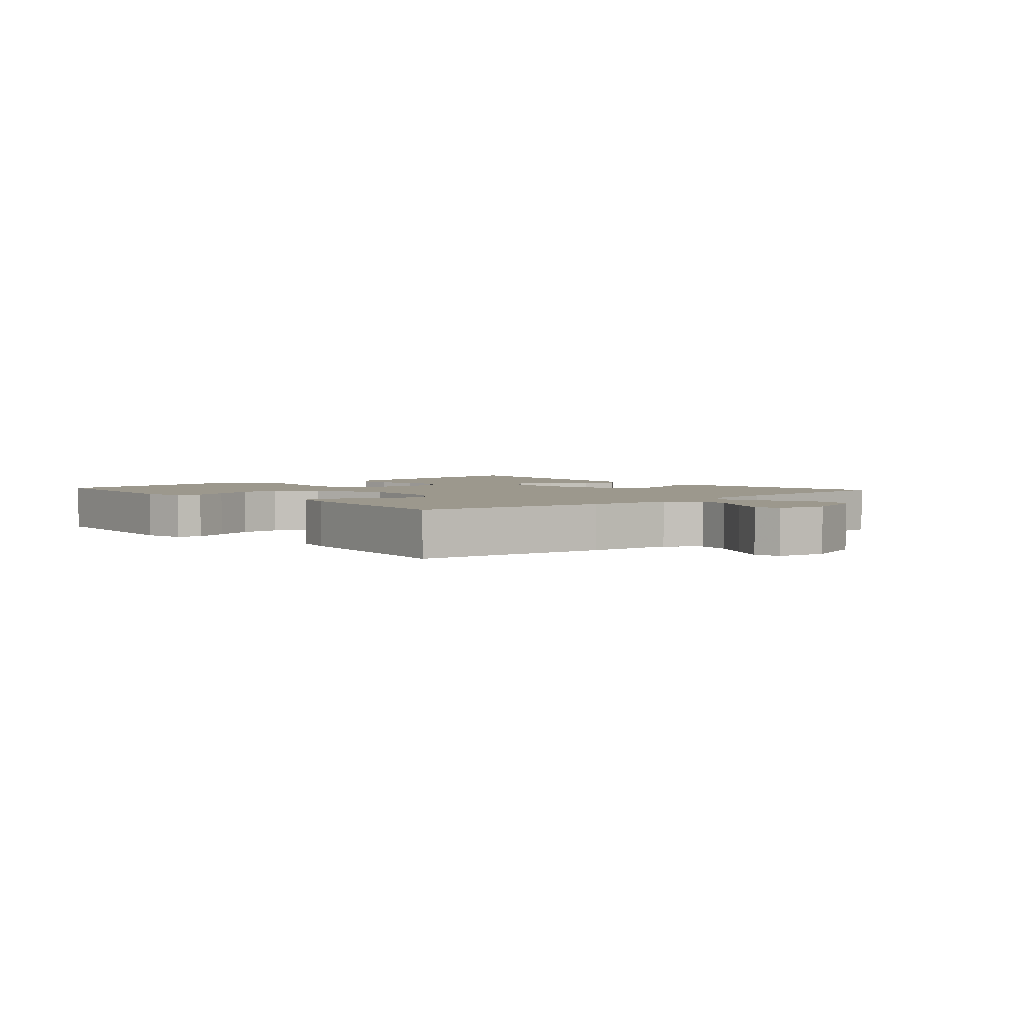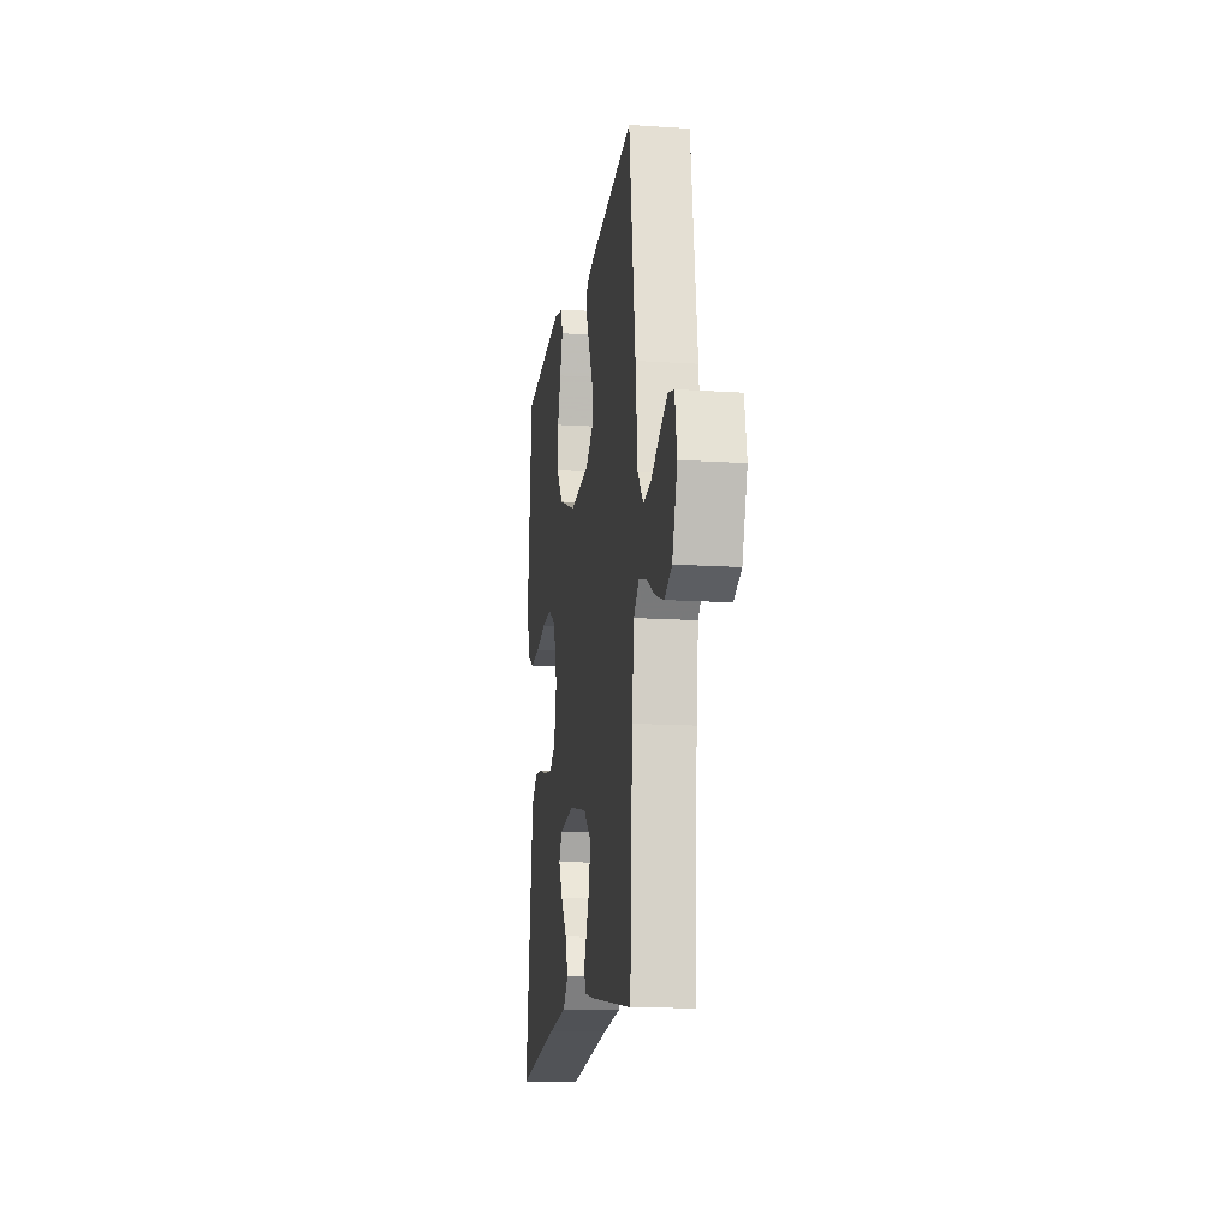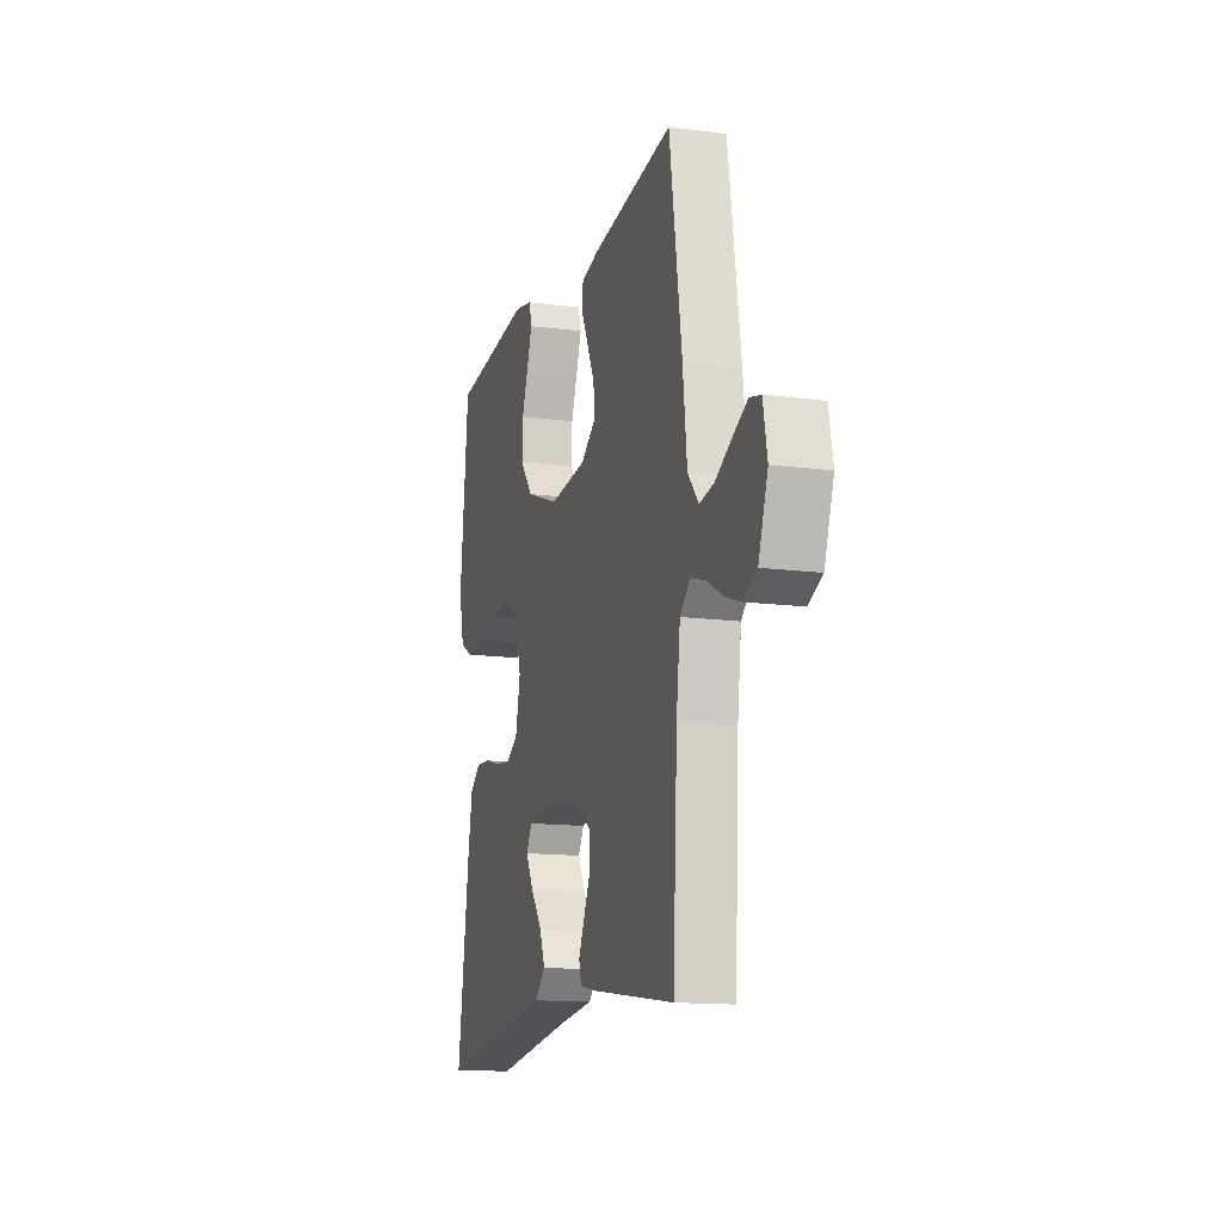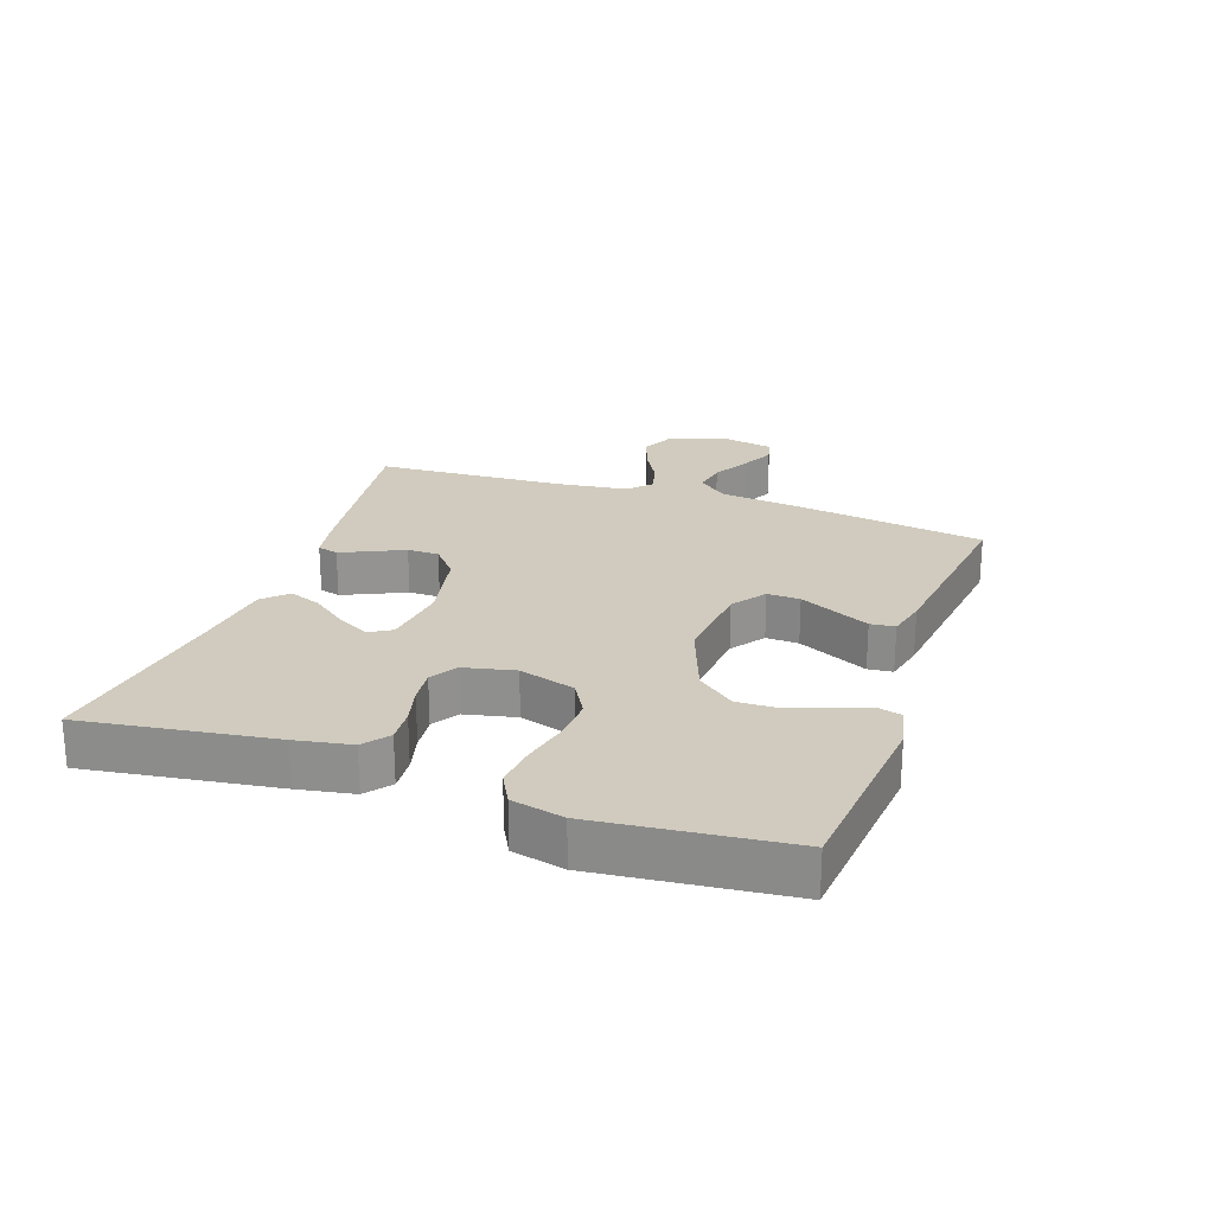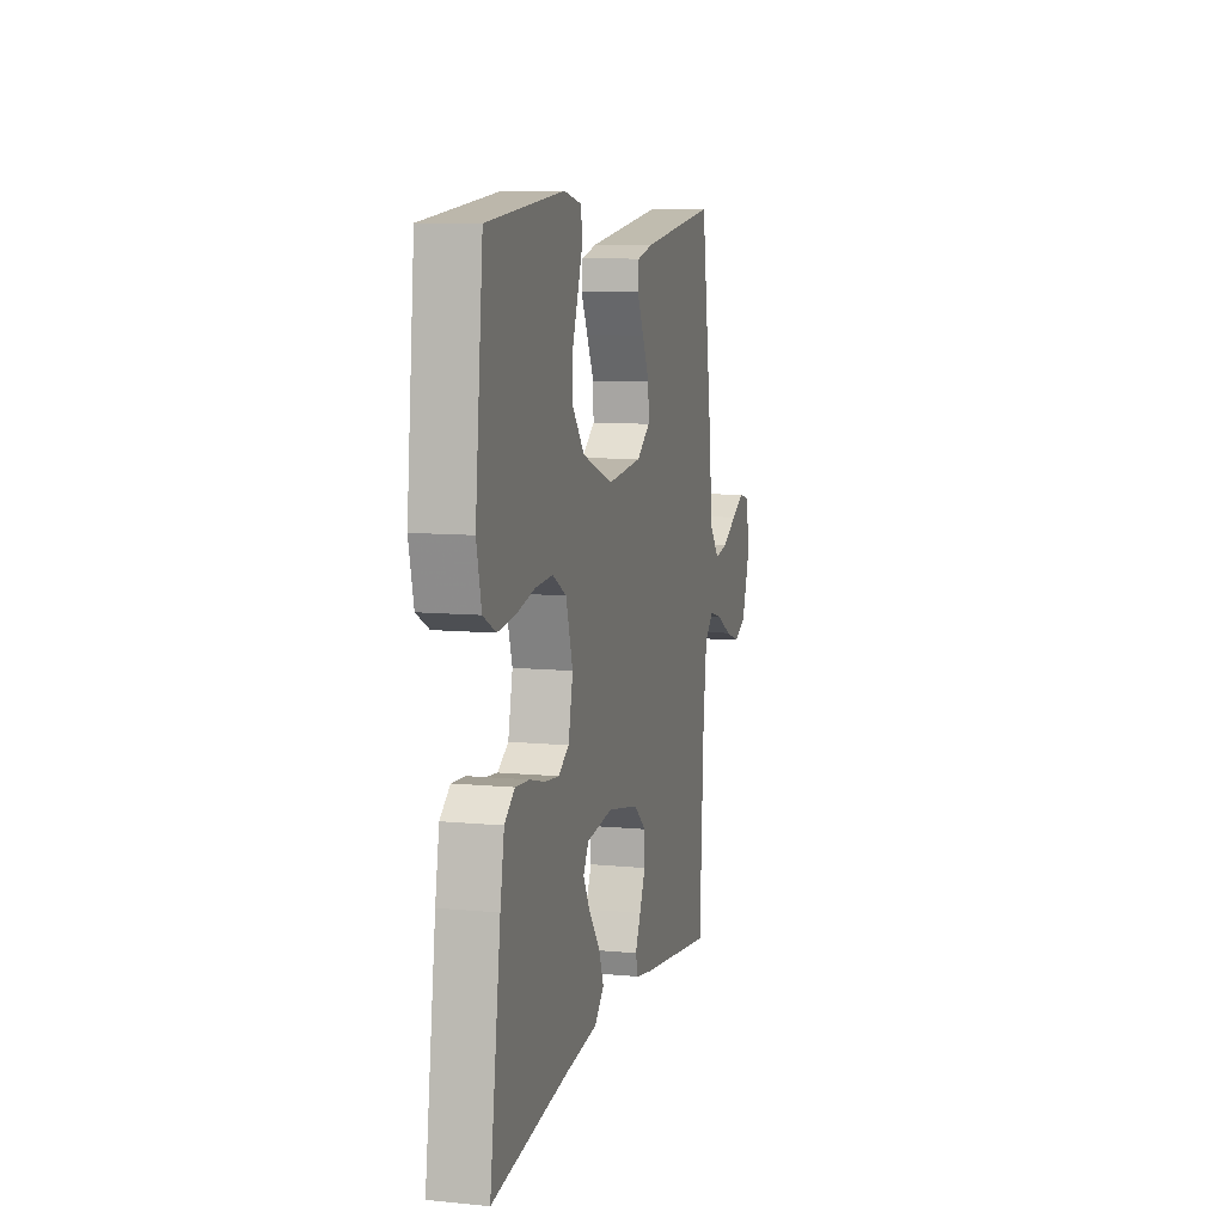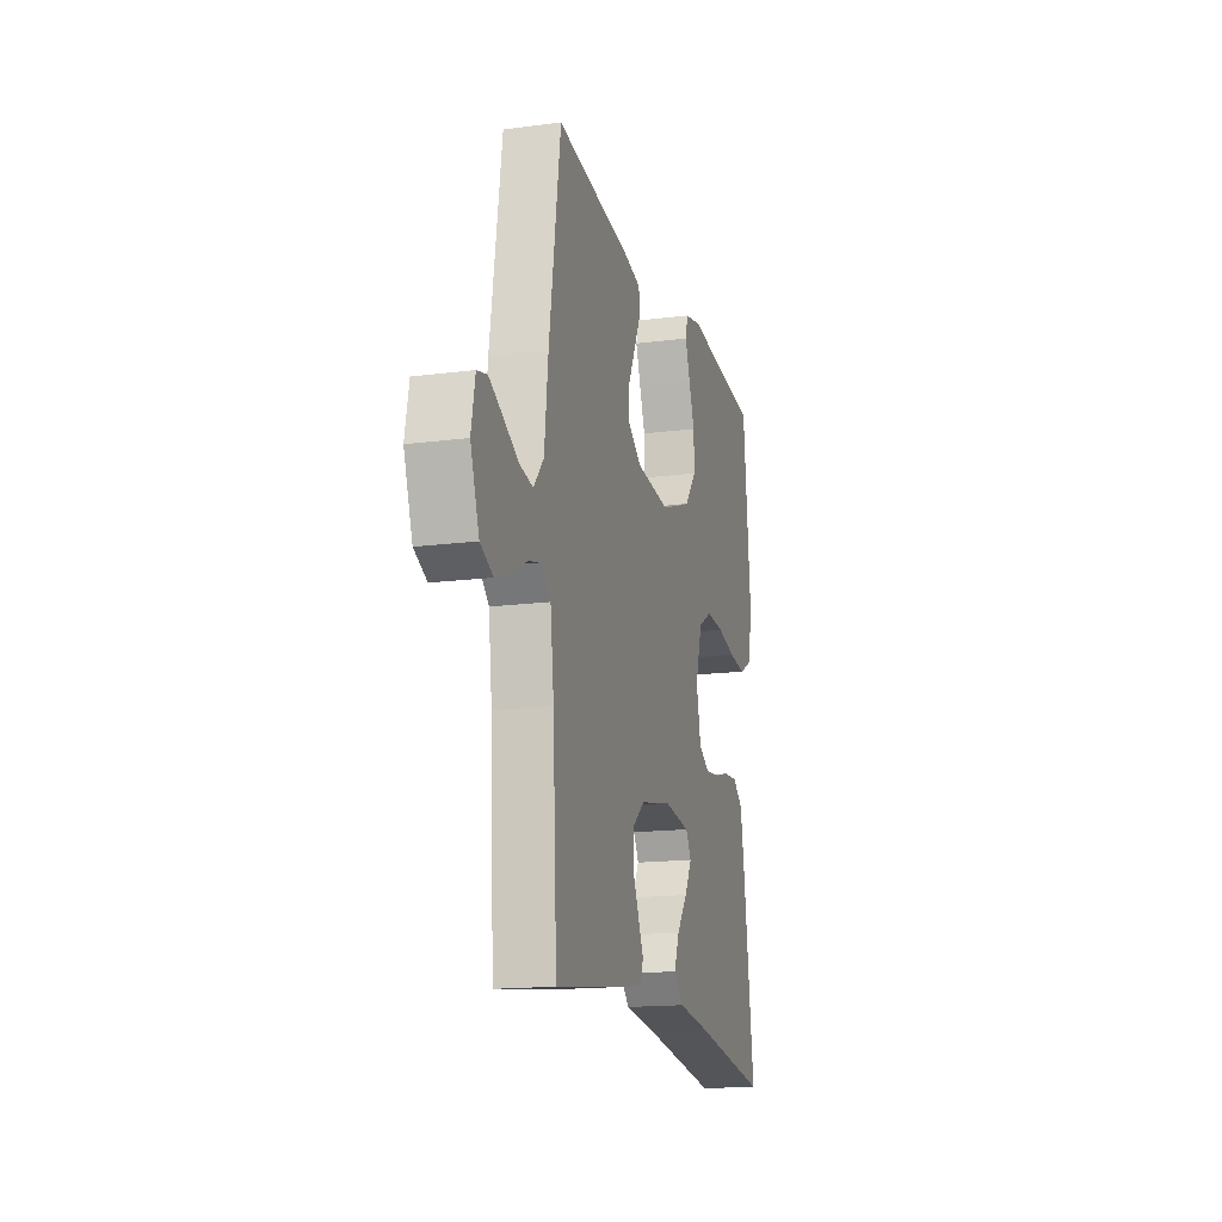
<metadata>
{"format":"obj","ext":"obj","renderer":"f3d","projection":"perspective","resolution":1024,"background":"white","views":[{"elev":3.1,"azim":48.5,"up":"+Y"},{"elev":-14.3,"azim":81.9,"up":"+Z"},{"elev":-14.0,"azim":73.7,"up":"+Z"},{"elev":23.6,"azim":-70.8,"up":"+Y"},{"elev":9.4,"azim":-75.7,"up":"+Z"},{"elev":-16.3,"azim":104.9,"up":"+Z"}]}
</metadata>
<code>
v -0.5 0.07 0.5
v -0.2 0.07 0.529
v -0.134 0.07 0.515
v -0.124 0.07 0.477
v -0.143 0.07 0.423
v -0.166 0.07 0.36
v -0.168 0.07 0.296
v -0.121 0.07 0.237
v 0 0.07 0.192
v 0.136 0.07 0.205
v 0.189 0.07 0.243
v 0.187 0.07 0.295
v 0.159 0.07 0.353
v 0.133 0.07 0.407
v 0.137 0.07 0.446
v 0.2 0.07 0.461
v 0.5 0.07 0.5
v 0.545 0.07 0.2
v 0.56 0.07 0.068
v 0.599 0.07 0.021
v 0.652 0.07 0.03
v 0.711 0.07 0.062
v 0.764 0.07 0.088
v 0.804 0.07 0.078
v 0.819 0.07 0
v 0.785 0.07 -0.097
v 0.735 0.07 -0.12
v 0.677 0.07 -0.1
v 0.618 0.07 -0.067
v 0.566 0.07 -0.053
v 0.53 0.07 -0.087
v 0.516 0.07 -0.2
v 0.5 0.07 -0.5
v 0.2 0.07 -0.458
v 0.137 0.07 -0.446
v 0.128 0.07 -0.413
v 0.149 0.07 -0.367
v 0.173 0.07 -0.315
v 0.173 0.07 -0.265
v 0.124 0.07 -0.224
v 0 0.07 -0.199
v -0.104 0.07 -0.212
v -0.125 0.07 -0.248
v -0.097 0.07 -0.299
v -0.055 0.07 -0.354
v -0.035 0.07 -0.406
v -0.072 0.07 -0.443
v -0.2 0.07 -0.458
v -0.5 0.07 -0.5
v -0.457 0.07 -0.2
v -0.441 0.07 -0.112
v -0.401 0.07 -0.081
v -0.347 0.07 -0.085
v -0.286 0.07 -0.101
v -0.231 0.07 -0.107
v -0.189 0.07 -0.081
v -0.171 0.07 0
v -0.198 0.07 0.089
v -0.252 0.07 0.12
v -0.322 0.07 0.116
v -0.396 0.07 0.099
v -0.463 0.07 0.092
v -0.512 0.07 0.118
v -0.531 0.07 0.2
v -0.5 0 0.5
v -0.2 0 0.529
v -0.134 0 0.515
v -0.124 0 0.477
v -0.143 0 0.423
v -0.166 0 0.36
v -0.168 0 0.296
v -0.121 0 0.237
v 0 0 0.192
v 0.136 0 0.205
v 0.189 0 0.243
v 0.187 0 0.295
v 0.159 0 0.353
v 0.133 0 0.407
v 0.137 0 0.446
v 0.2 0 0.461
v 0.5 0 0.5
v 0.545 0 0.2
v 0.56 0 0.068
v 0.599 0 0.021
v 0.652 0 0.03
v 0.711 0 0.062
v 0.764 0 0.088
v 0.804 0 0.078
v 0.819 0 0
v 0.785 0 -0.097
v 0.735 0 -0.12
v 0.677 0 -0.1
v 0.618 0 -0.067
v 0.566 0 -0.053
v 0.53 0 -0.087
v 0.516 0 -0.2
v 0.5 0 -0.5
v 0.2 0 -0.458
v 0.137 0 -0.446
v 0.128 0 -0.413
v 0.149 0 -0.367
v 0.173 0 -0.315
v 0.173 0 -0.265
v 0.124 0 -0.224
v 0 0 -0.199
v -0.104 0 -0.212
v -0.125 0 -0.248
v -0.097 0 -0.299
v -0.055 0 -0.354
v -0.035 0 -0.406
v -0.072 0 -0.443
v -0.2 0 -0.458
v -0.5 0 -0.5
v -0.457 0 -0.2
v -0.441 0 -0.112
v -0.401 0 -0.081
v -0.347 0 -0.085
v -0.286 0 -0.101
v -0.231 0 -0.107
v -0.189 0 -0.081
v -0.171 0 0
v -0.198 0 0.089
v -0.252 0 0.12
v -0.322 0 0.116
v -0.396 0 0.099
v -0.463 0 0.092
v -0.512 0 0.118
v -0.531 0 0.2
f 60 61 62 63
f 59 60 63 64
f 51 52 53 54
f 51 54 55
f 48 49 50 51
f 48 51 55
f 47 48 55 56
f 44 45 46 47
f 43 44 47
f 35 36 37 38
f 33 34 35 38
f 32 33 38 39
f 31 32 39 40
f 26 27 28 29
f 26 29 30
f 25 26 30
f 24 25 30
f 21 22 23 24
f 21 24 30
f 20 21 30 31
f 16 17 18 19
f 12 13 14 15
f 12 15 16 19
f 3 4 5 6
f 1 2 3 6
f 59 64 1 6
f 58 59 6 7
f 57 58 7 8
f 43 47 56
f 42 43 56 57
f 41 42 57 8
f 11 12 19 20
f 10 11 20 31
f 9 10 31 40
f 8 9 40 41
f 127 126 125 124
f 128 127 124 123
f 118 117 116 115
f 119 118 115
f 115 114 113 112
f 119 115 112
f 120 119 112 111
f 111 110 109 108
f 111 108 107
f 102 101 100 99
f 102 99 98 97
f 103 102 97 96
f 104 103 96 95
f 93 92 91 90
f 94 93 90
f 94 90 89
f 94 89 88
f 88 87 86 85
f 94 88 85
f 95 94 85 84
f 83 82 81 80
f 79 78 77 76
f 83 80 79 76
f 70 69 68 67
f 70 67 66 65
f 70 65 128 123
f 71 70 123 122
f 72 71 122 121
f 120 111 107
f 121 120 107 106
f 72 121 106 105
f 84 83 76 75
f 95 84 75 74
f 104 95 74 73
f 105 104 73 72
f 1 65 66 2
f 2 66 67 3
f 3 67 68 4
f 4 68 69 5
f 5 69 70 6
f 6 70 71 7
f 7 71 72 8
f 8 72 73 9
f 9 73 74 10
f 10 74 75 11
f 11 75 76 12
f 12 76 77 13
f 13 77 78 14
f 14 78 79 15
f 15 79 80 16
f 16 80 81 17
f 17 81 82 18
f 18 82 83 19
f 19 83 84 20
f 20 84 85 21
f 21 85 86 22
f 22 86 87 23
f 23 87 88 24
f 24 88 89 25
f 25 89 90 26
f 26 90 91 27
f 27 91 92 28
f 28 92 93 29
f 29 93 94 30
f 30 94 95 31
f 31 95 96 32
f 32 96 97 33
f 33 97 98 34
f 34 98 99 35
f 35 99 100 36
f 36 100 101 37
f 37 101 102 38
f 38 102 103 39
f 39 103 104 40
f 40 104 105 41
f 41 105 106 42
f 42 106 107 43
f 43 107 108 44
f 44 108 109 45
f 45 109 110 46
f 46 110 111 47
f 47 111 112 48
f 48 112 113 49
f 49 113 114 50
f 50 114 115 51
f 51 115 116 52
f 52 116 117 53
f 53 117 118 54
f 54 118 119 55
f 55 119 120 56
f 56 120 121 57
f 57 121 122 58
f 58 122 123 59
f 59 123 124 60
f 60 124 125 61
f 61 125 126 62
f 62 126 127 63
f 63 127 128 64
f 64 128 65 1

</code>
